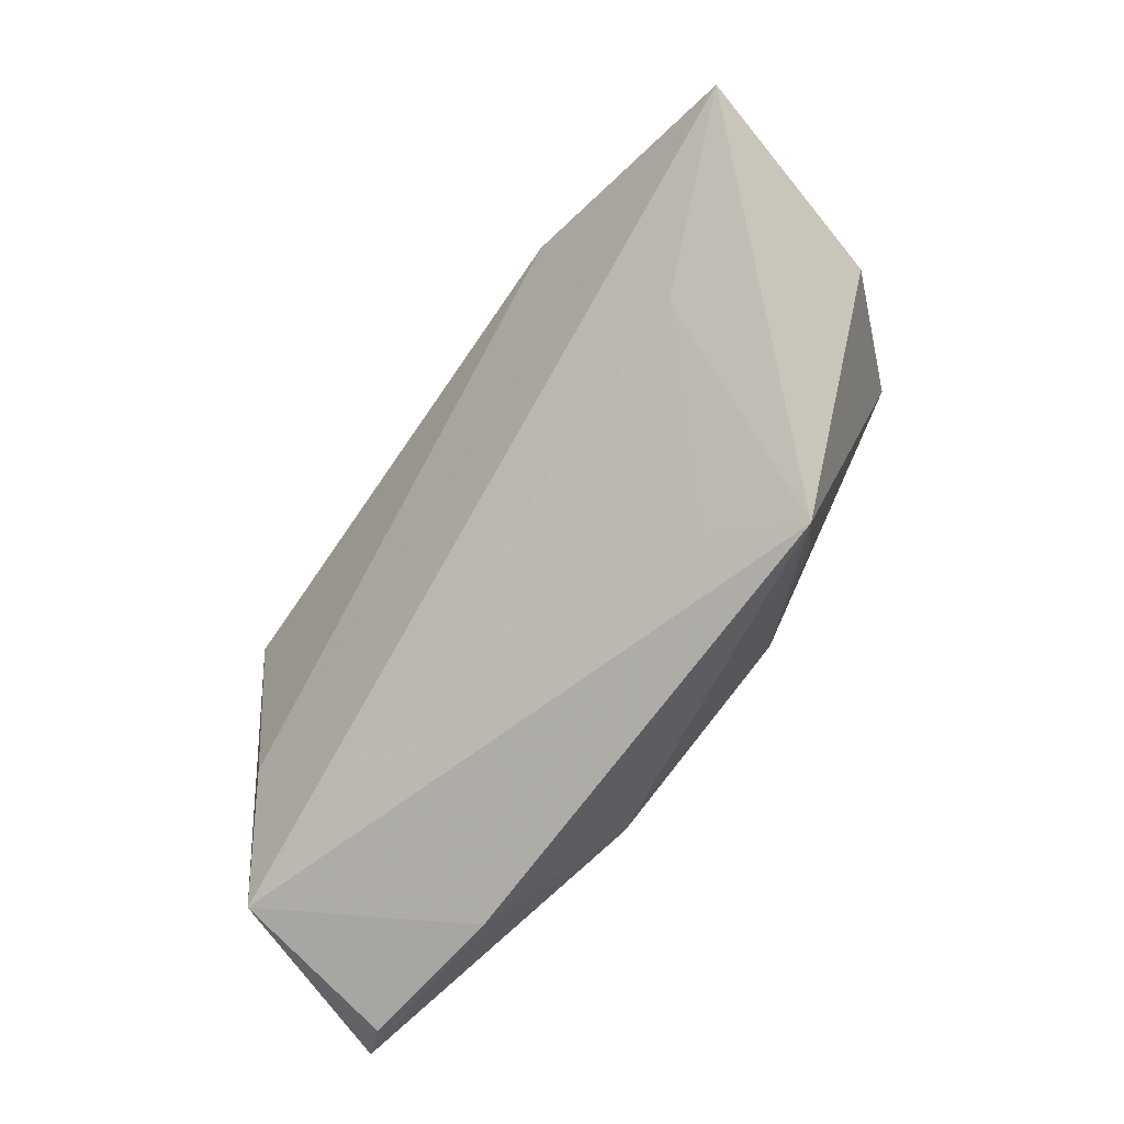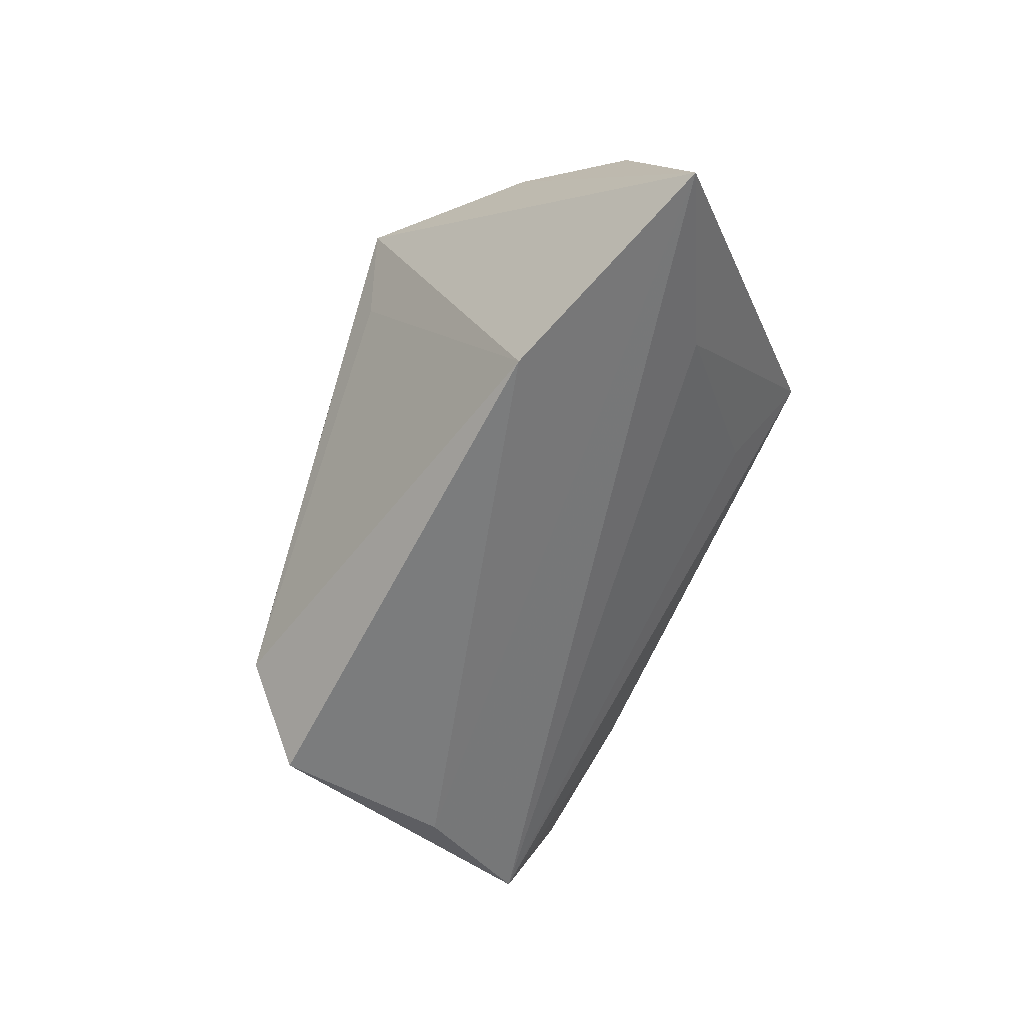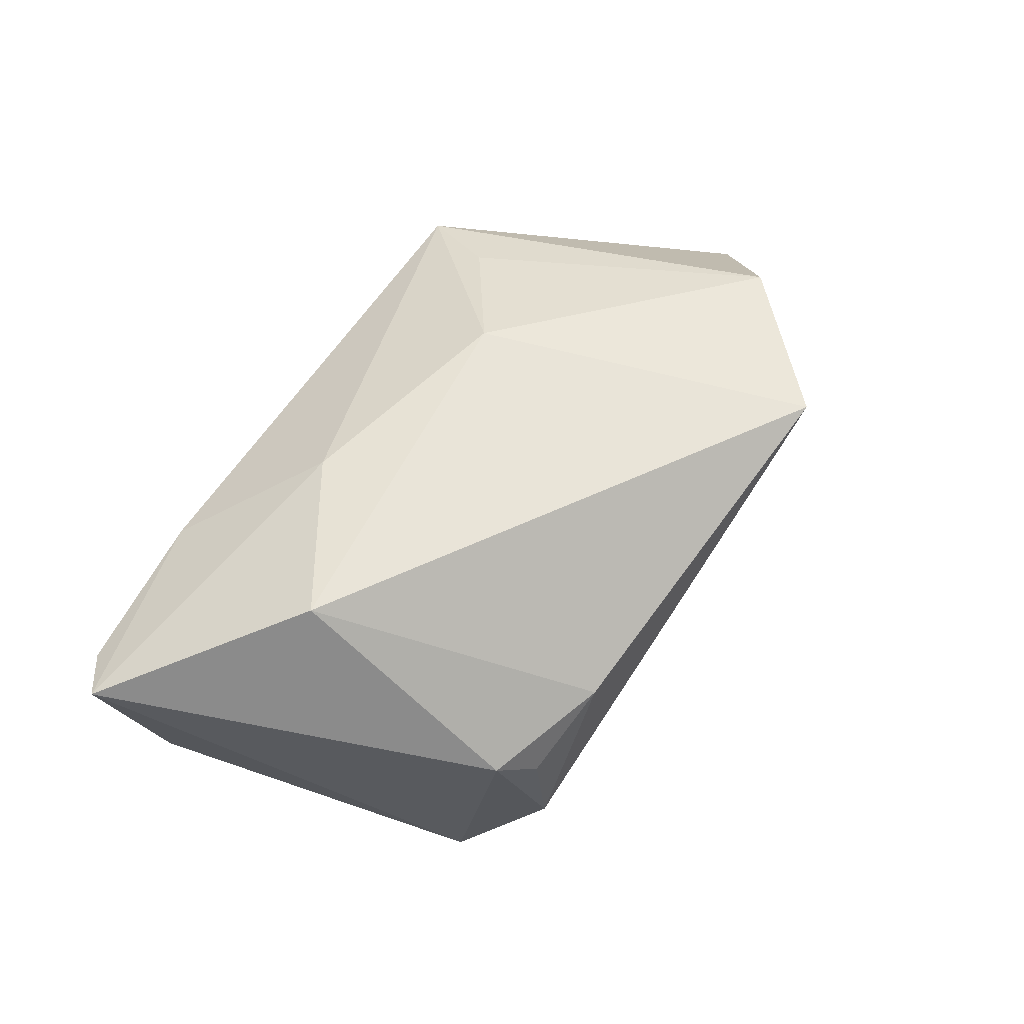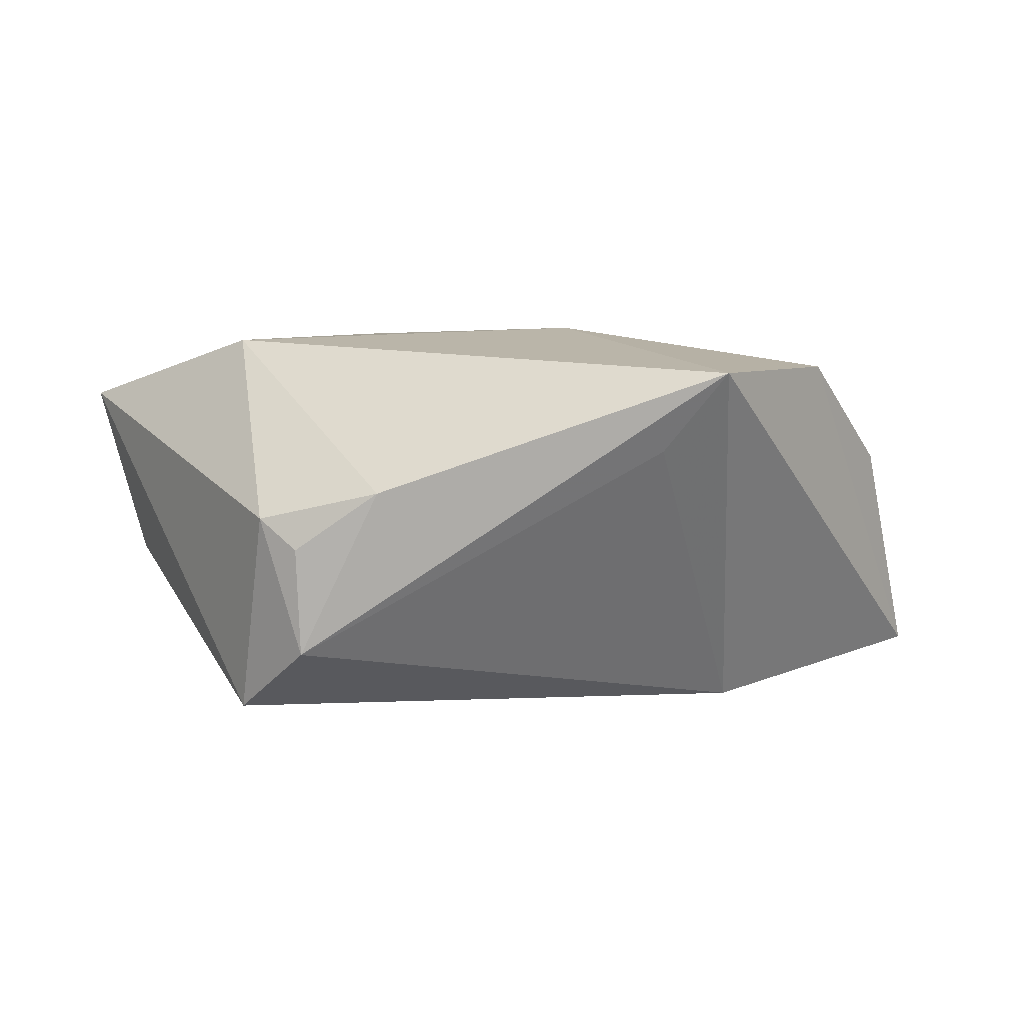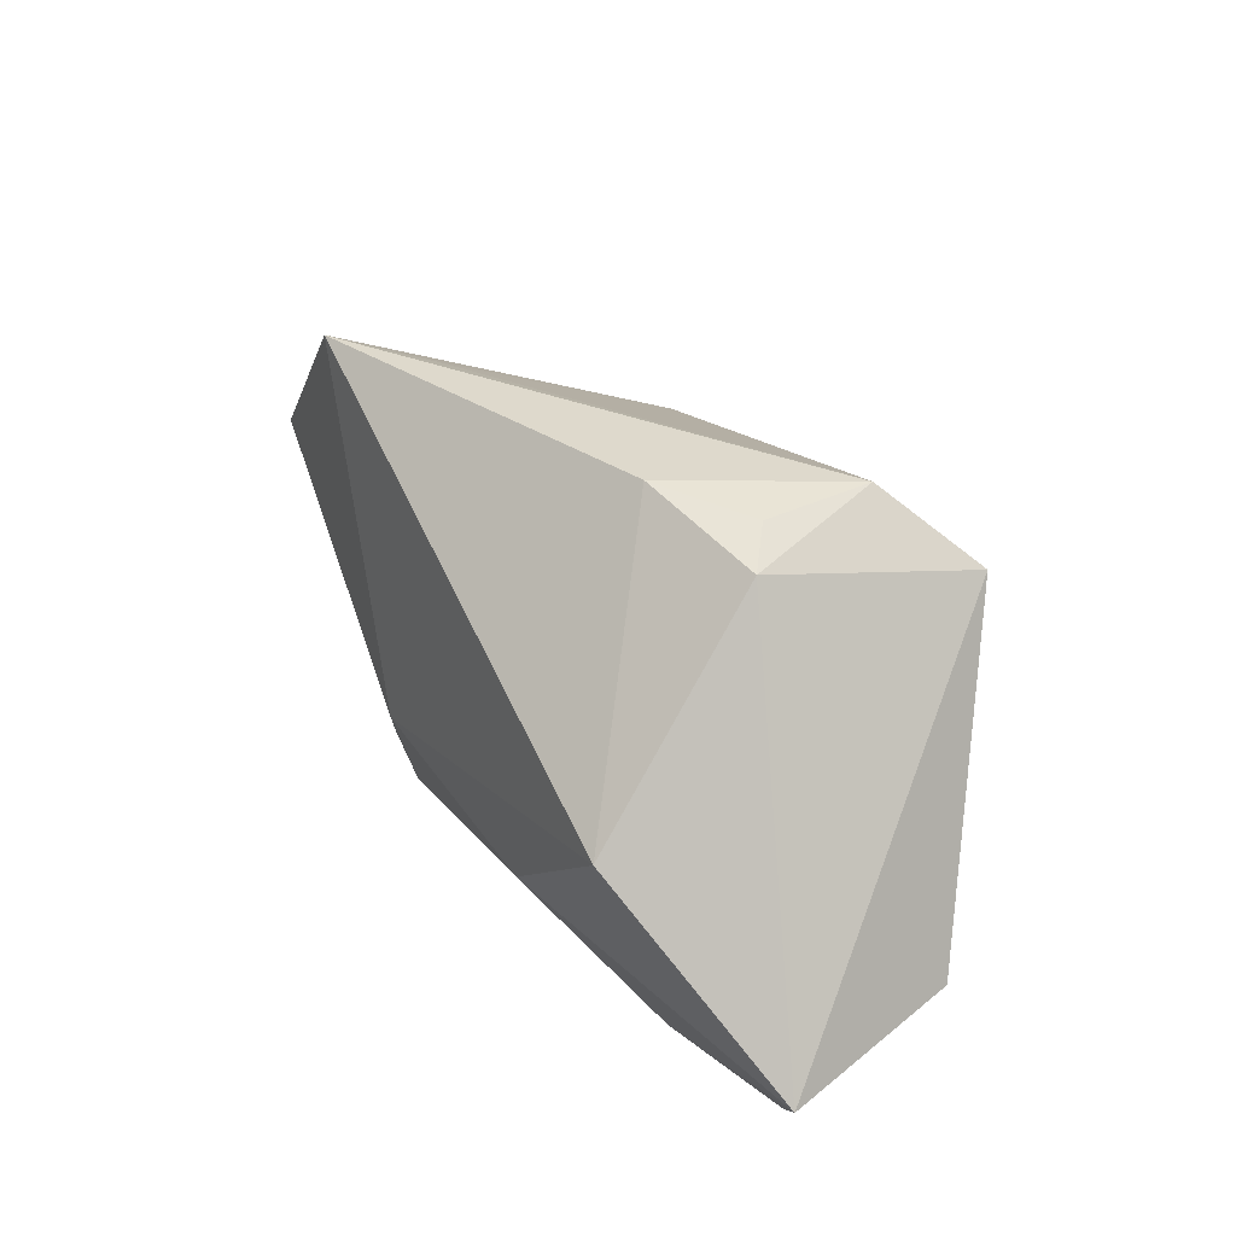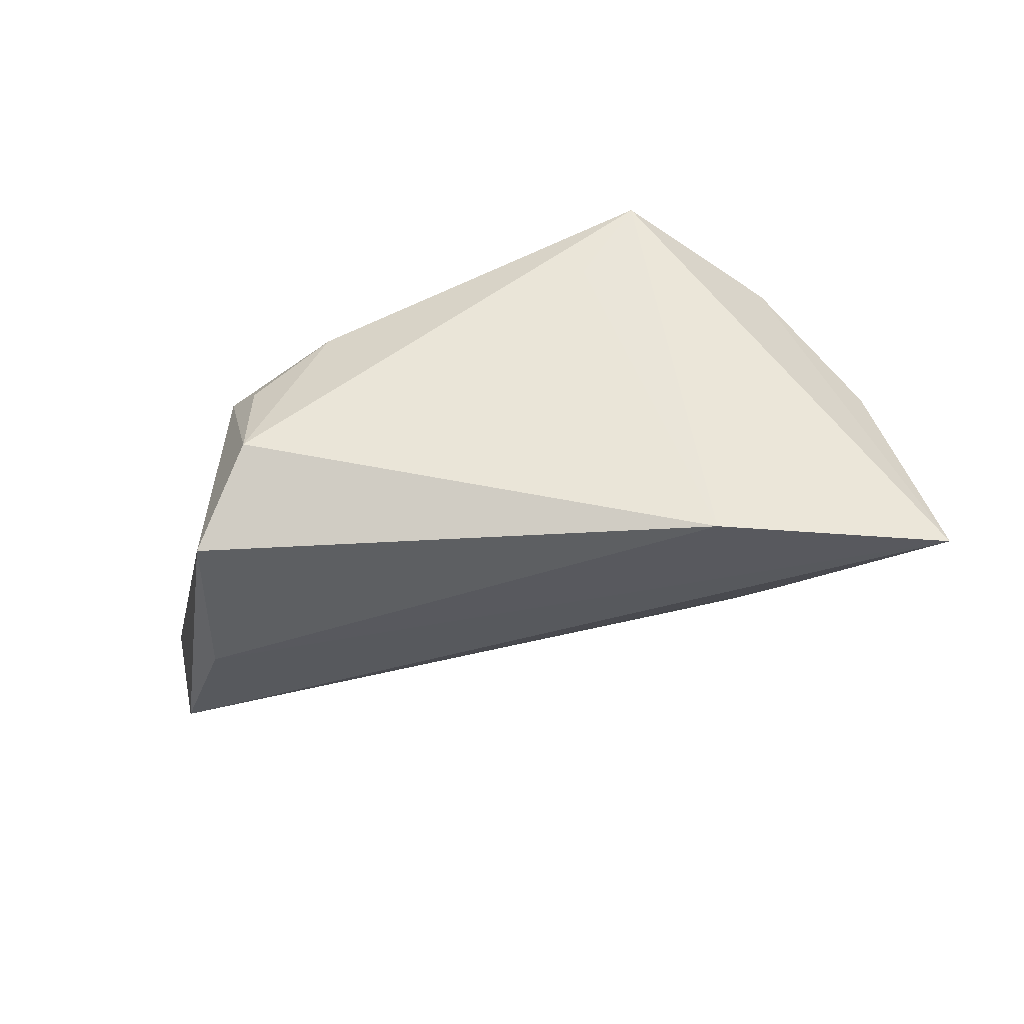
<metadata>
{"format":"obj","ext":"obj","renderer":"f3d","projection":"perspective","resolution":1024,"background":"white","views":[{"elev":-70.5,"azim":-126.9,"up":"+Y"},{"elev":-67.1,"azim":-113.8,"up":"+Z"},{"elev":60.4,"azim":122.7,"up":"+Z"},{"elev":13.7,"azim":171.1,"up":"+Z"},{"elev":25.5,"azim":59.5,"up":"+Y"},{"elev":-53.1,"azim":-170.3,"up":"+Z"}]}
</metadata>
<code>
v -0.01111 -0.01032 0.02158
v 0.03435 0.02097 0.002441
v -0.01661 0.02903 0.01123
v 0.05628 -0.02595 0.01111
v 0.05094 -0.02983 0.008735
v -0.03004 0.01183 -0.02765
v 0.05054 -0.02227 -0.01162
v 0.03537 -0.005605 0.02158
v -0.0306 -0.03135 0.009332
v -0.04087 0.01583 0.0194
v -0.02592 -0.02093 0.01429
v -0.05246 0.005644 0.004582
v -0.05954 0.001424 -0.02393
v -0.02414 0.03179 0.02158
v 0.03099 -0.03135 0.01001
v 0.04177 -0.006828 -0.01843
v -0.02099 -0.02619 0.001946
v -0.03756 -0.0103 -0.01453
v 0.01658 -0.01733 0.02034
v 0.03008 0.02445 -0.001032
v 0.01973 0.02669 0.006518
v 0.03722 0.01655 -0.02423
v 0.02976 0.02566 -0.01461
f 4 22 2
f 13 14 6
f 4 5 7
f 7 22 4
f 14 1 8
f 4 2 8
f 4 8 19
f 19 8 1
f 13 6 16
f 16 7 13
f 16 6 22
f 22 7 16
f 10 1 14
f 10 14 13
f 13 12 10
f 13 7 18
f 7 17 18
f 14 8 21
f 21 8 2
f 22 6 23
f 23 2 22
f 14 21 23
f 1 10 11
f 20 21 2
f 2 23 20
f 20 23 21
f 3 6 14
f 14 23 3
f 3 23 6
f 9 17 7
f 13 18 9
f 9 18 17
f 9 12 13
f 9 10 12
f 9 11 10
f 9 19 1
f 1 11 9
f 19 9 15
f 15 5 4
f 4 19 15
f 15 7 5
f 15 9 7

</code>
